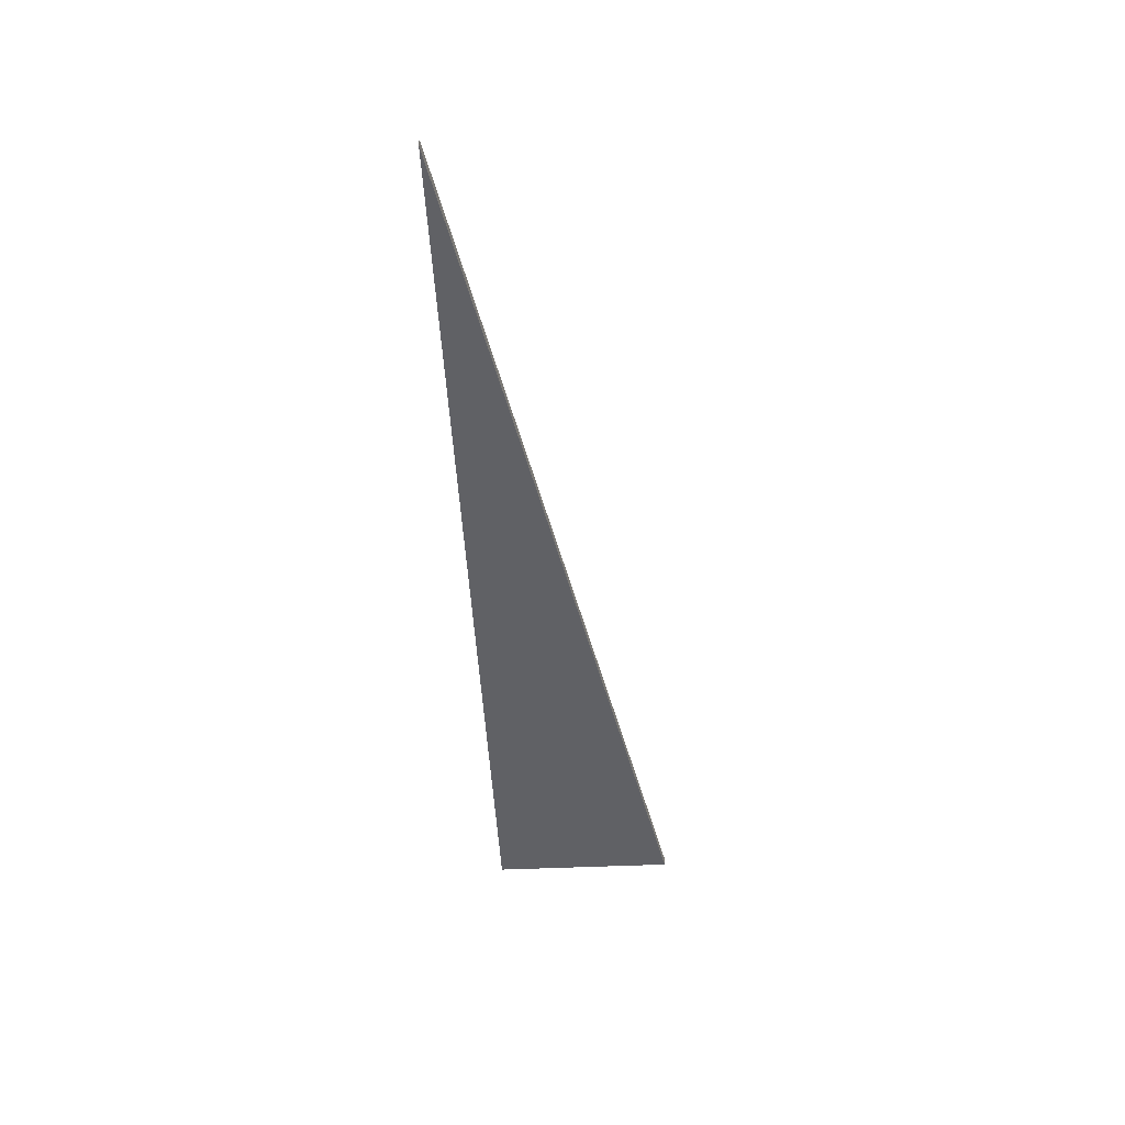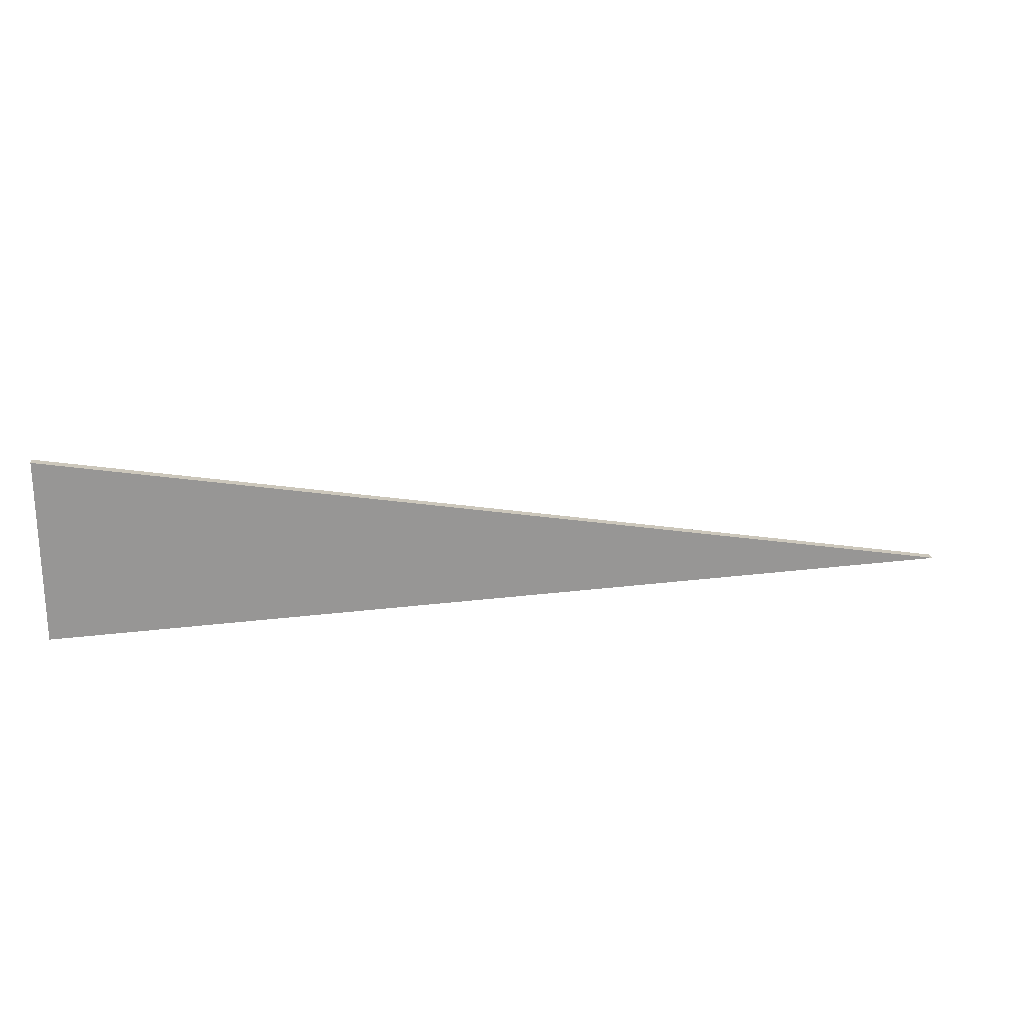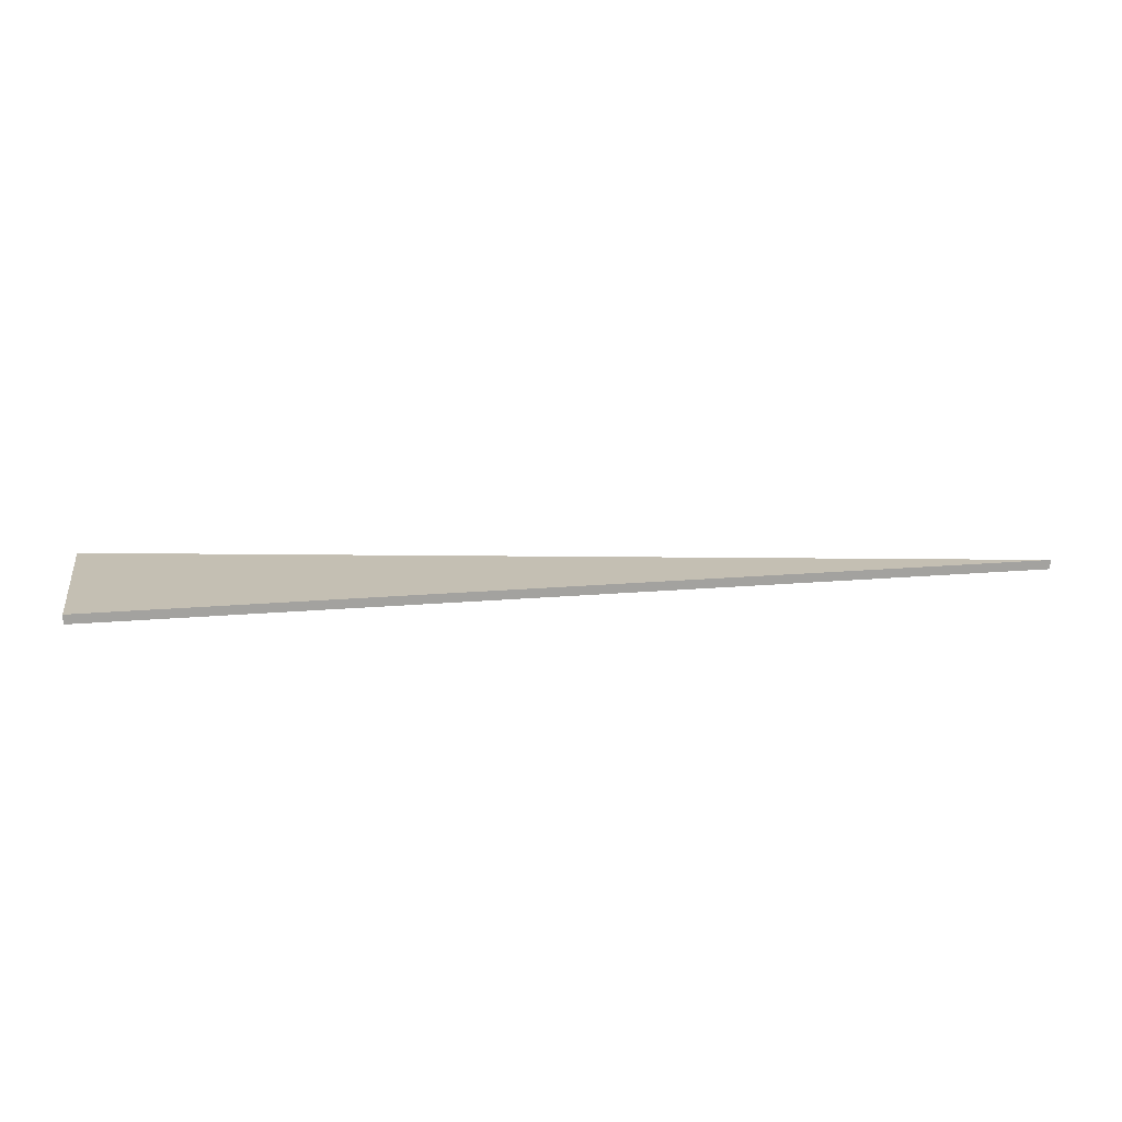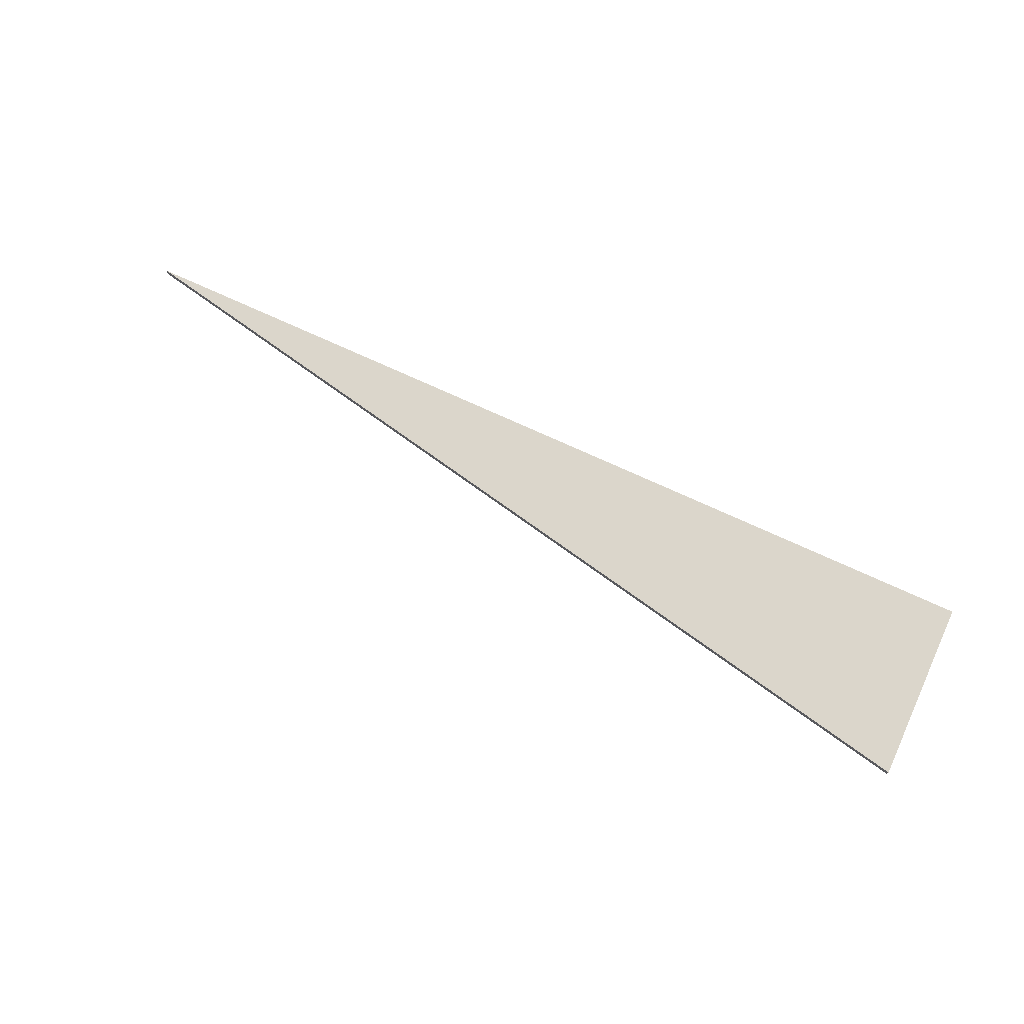
<metadata>
{"format":"obj","ext":"obj","renderer":"f3d","projection":"perspective","resolution":1024,"background":"white","views":[{"elev":-47.6,"azim":92.9,"up":"+Z"},{"elev":22.2,"azim":-12.4,"up":"+Y"},{"elev":17.7,"azim":-9.9,"up":"+Z"},{"elev":73.5,"azim":-155.3,"up":"+Z"}]}
</metadata>
<code>
o crane042
v 1 -1 0.005
v 0 -0.8011 0.005
v 0 -1 0.005
v 1 -1 -0.005
v 0 -0.8011 -0.005
v 0 -1 -0.005
f 1 2 3
f 1 4 5
f 1 5 2
f 2 5 6
f 2 6 3
f 3 6 4
f 3 4 1
f 6 5 4

</code>
